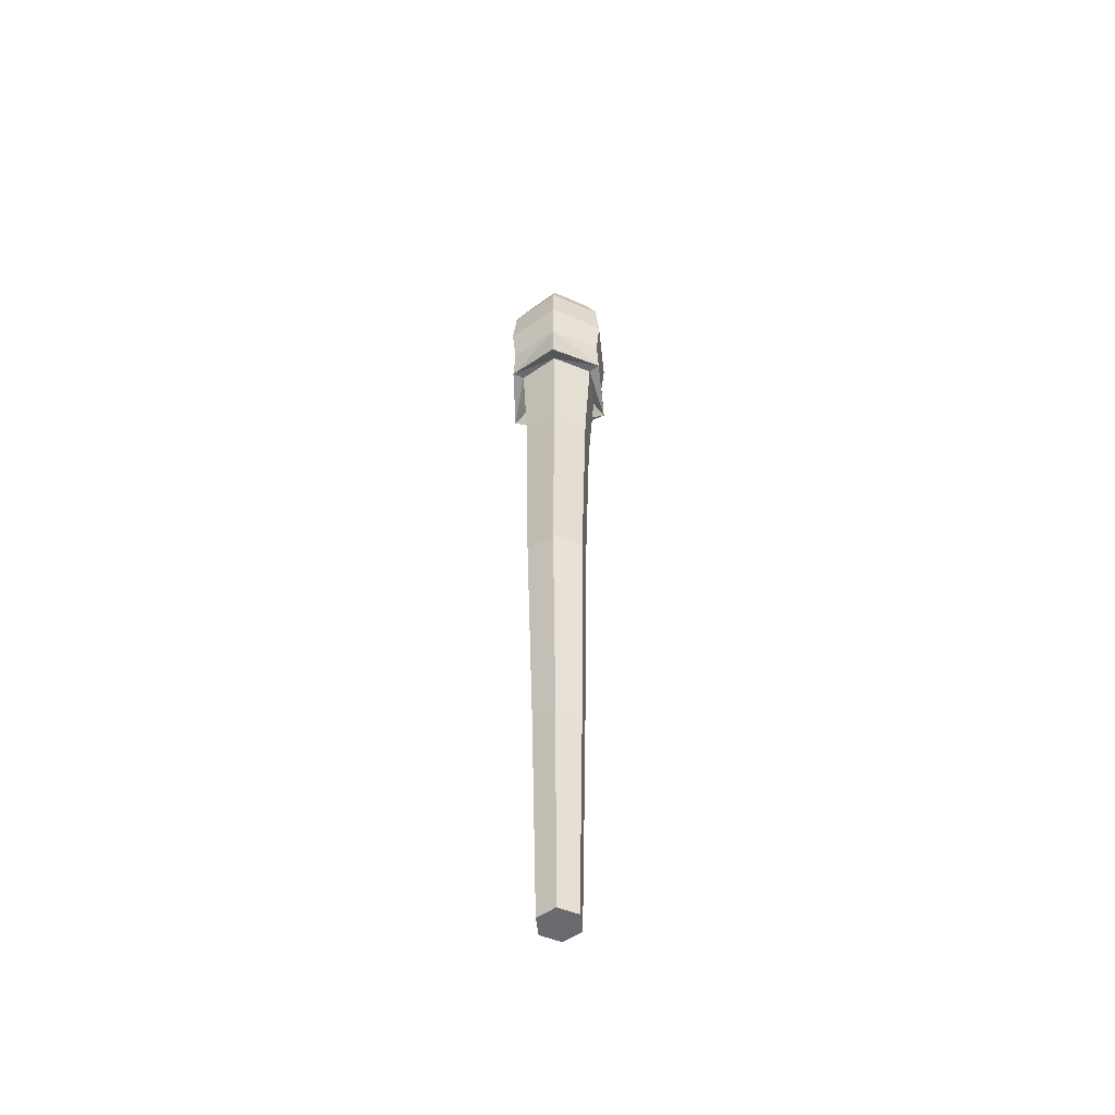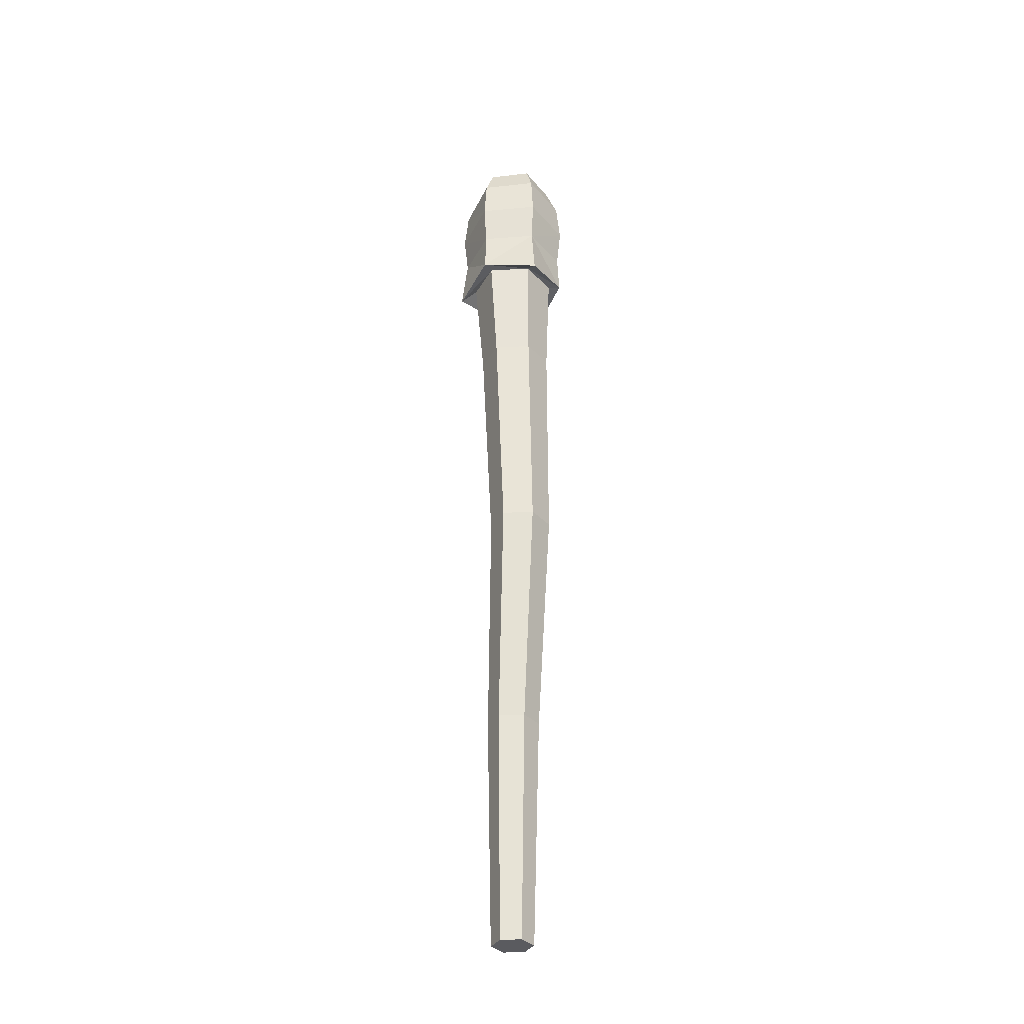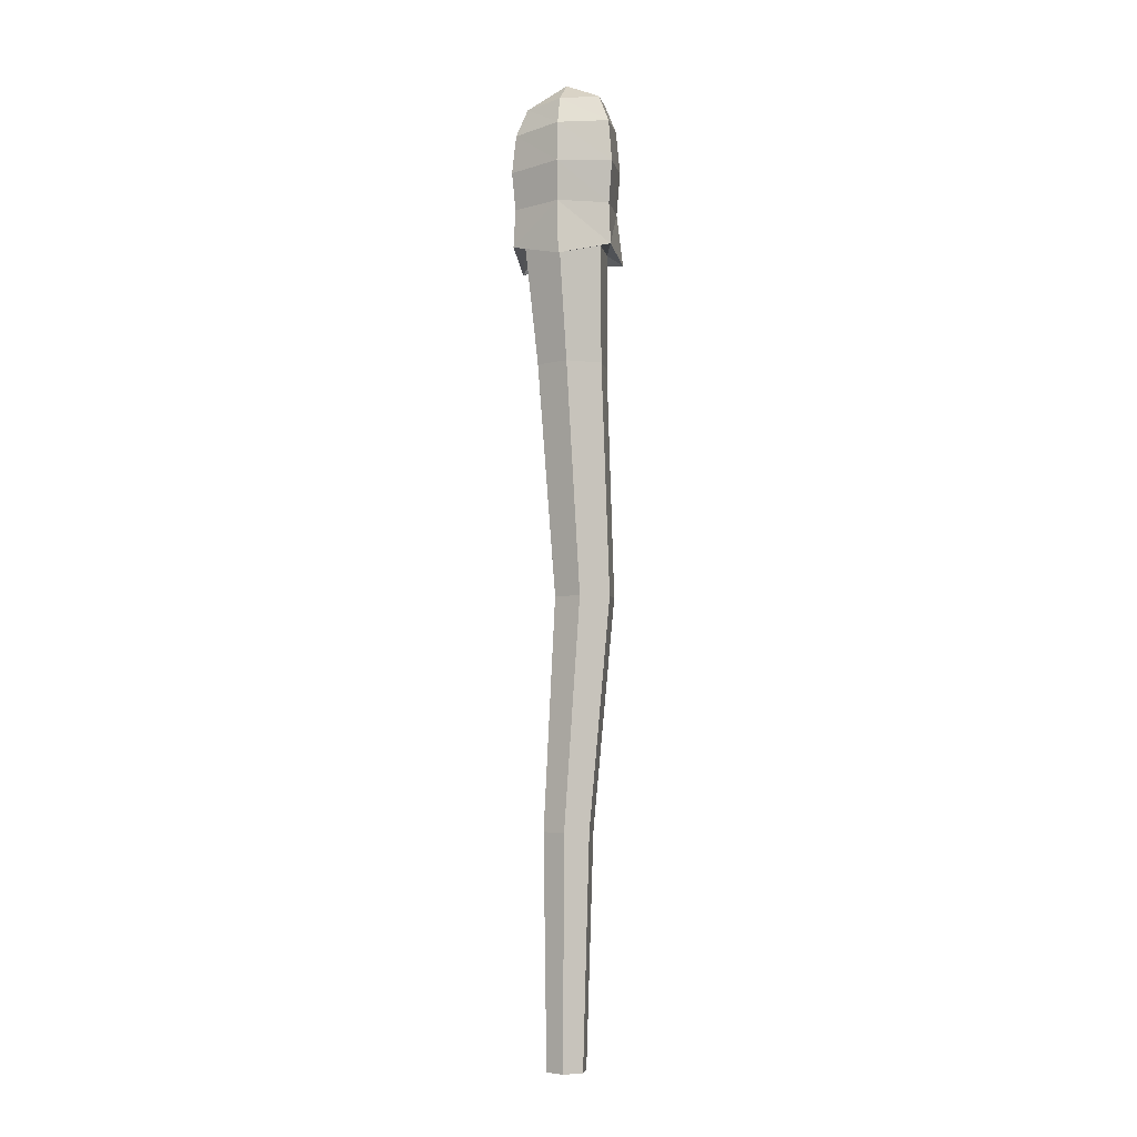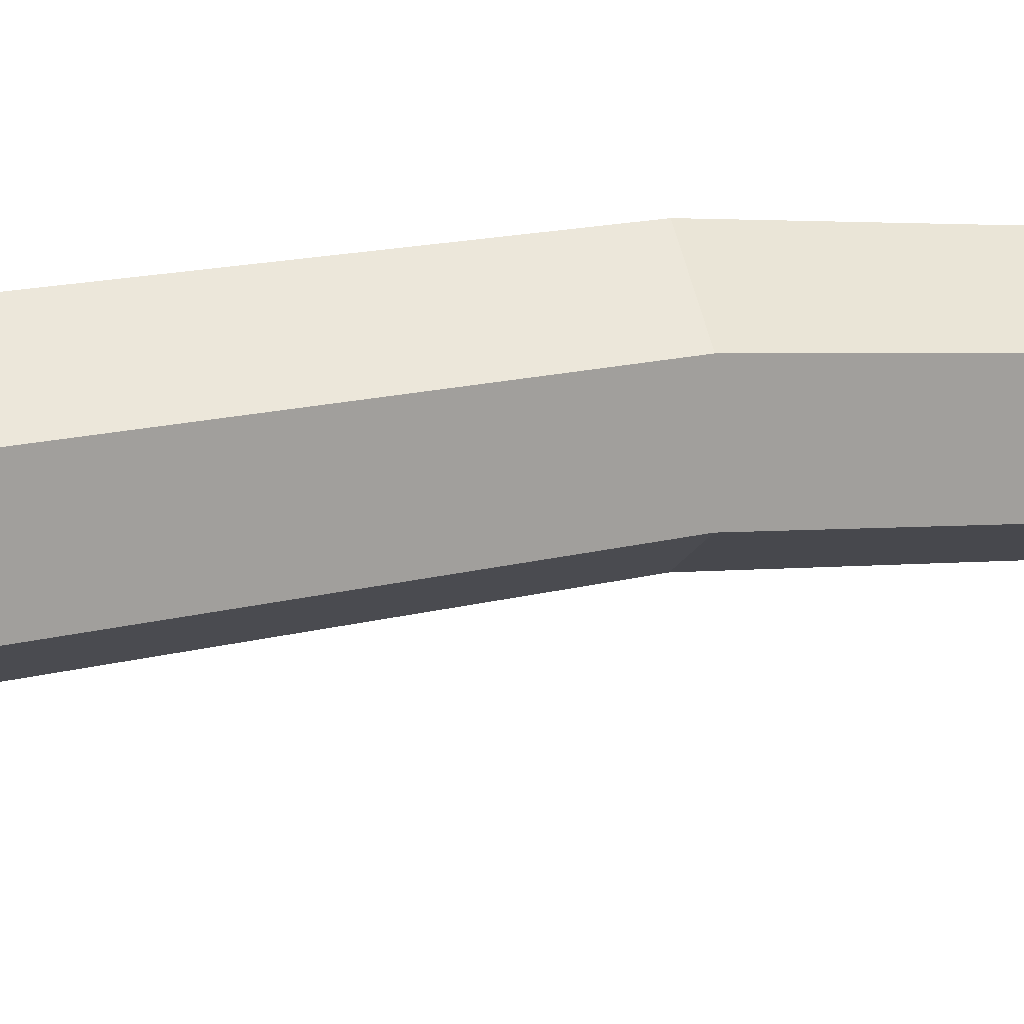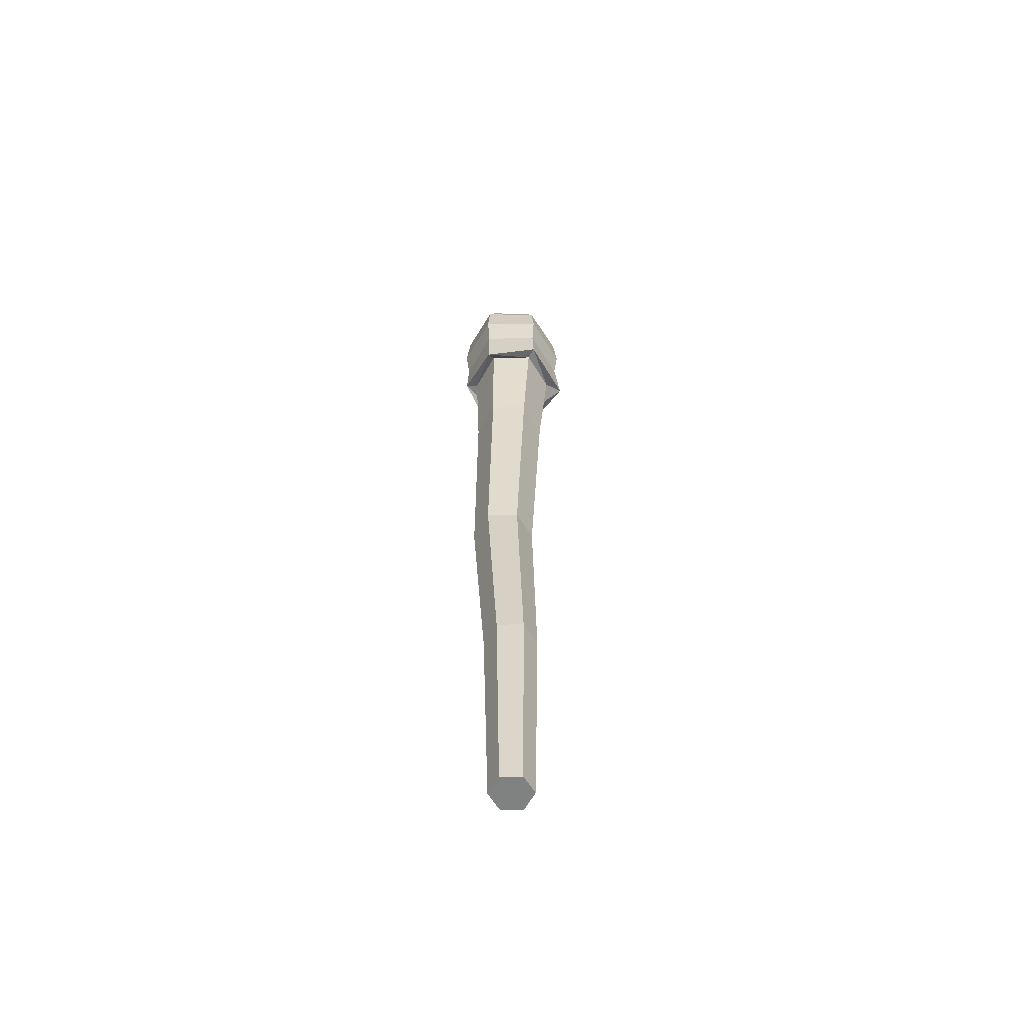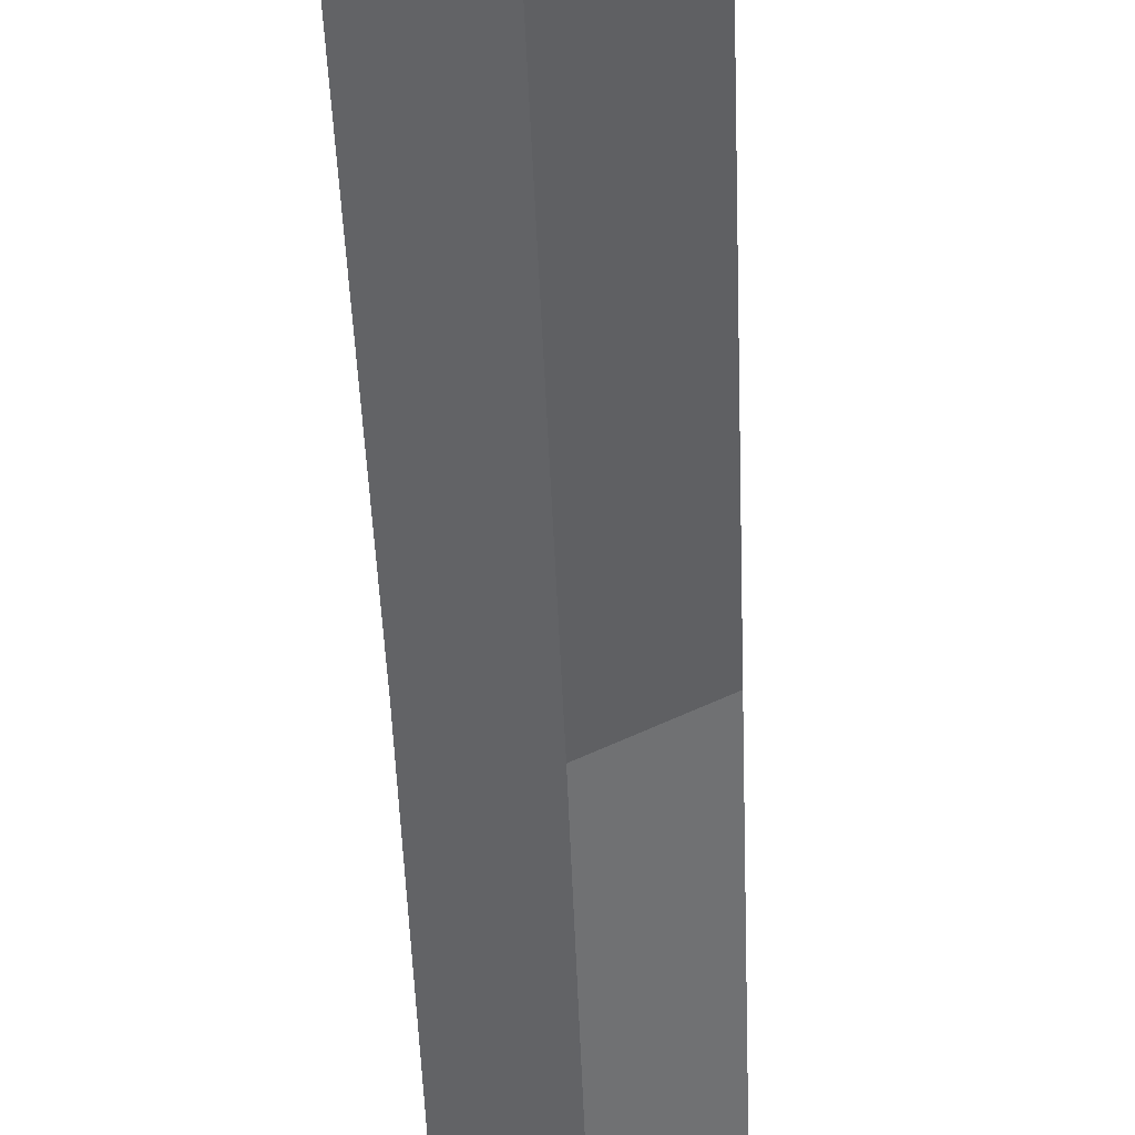
<metadata>
{"format":"obj","ext":"obj","renderer":"f3d","projection":"perspective","resolution":1024,"background":"white","views":[{"elev":-53.0,"azim":6.5,"up":"+Y"},{"elev":-33.0,"azim":-25.2,"up":"+Y"},{"elev":-4.6,"azim":-110.4,"up":"+Y"},{"elev":18.0,"azim":-105.1,"up":"+Z"},{"elev":-60.3,"azim":151.1,"up":"+Y"},{"elev":-48.6,"azim":-177.8,"up":"+Z"}]}
</metadata>
<code>
g Torch_Mesh
v -0 -0.186 -0.007972
v 0.01818 0.1404 -0.01045
v 0.006904 -0.186 -0.003986
v 0.01954 0.1554 -0.01118
v 0.006904 -0.186 0.003986
v 0.01818 0.1705 -0.01035
v -0 -0.186 0.007972
v 0 0.169 -0.02071
v -0.006904 -0.186 0.003986
v 0 0.1543 -0.02236
v -0.006904 -0.186 -0.003986
v 0 0.1399 -0.0209
v 0 0.1254 -0.01683
v 0.01458 0.1254 -0.008416
v 0.01458 0.1254 0.008416
v -0 0.1254 0.01683
v -0.01458 0.1254 0.008416
v -0.01458 0.1254 -0.008416
v 0.01229 0.08066 -0.004622
v 0.01229 0.08066 0.009564
v -0 0.08066 0.01666
v -0.01229 0.08066 0.009564
v -0.01229 0.08066 -0.004622
v -0 0.08066 -0.01171
v 0 0.1798 -0.01598
v 0.01406 0.1811 -0.007989
v 0.01406 0.1839 0.007989
v -0 0.1853 0.01598
v -0.01406 0.1839 0.007989
v -0.01406 0.1811 -0.007989
v 0 0.1254 -0.02172
v 0.01881 0.1196 -0.01121
v 0.01881 0.1254 0.01086
v -0 0.1219 0.02356
v -0.01881 0.1254 0.01086
v -0.02051 0.1196 -0.01101
v 0.01818 0.1734 0.01035
v 0.01954 0.1575 0.01118
v 0.01818 0.1414 0.01045
v -0 0.1749 0.02071
v -0 0.1586 0.02236
v -0 0.1419 0.0209
v -0.01818 0.1734 0.01035
v -0.01954 0.1575 0.01118
v -0.01818 0.1414 0.01045
v -0.01818 0.1705 -0.01035
v -0.01954 0.1554 -0.01118
v -0.01818 0.1404 -0.01045
v -0 0.1912 -0
v 0.01049 -0.008239 0.001424
v 0.008698 -0.09714 -0.004198
v 0.01049 -0.008239 0.01354
v 0.008698 -0.09714 0.005845
v -0 -0.008239 0.0196
v -0 -0.09714 0.01087
v -0.01049 -0.008239 0.01354
v -0.008698 -0.09714 0.005845
v -0.01049 -0.008239 0.001424
v -0.008698 -0.09714 -0.004198
v -0 -0.09714 -0.00922
v -0 -0.008239 -0.004633
g off
g Torch_Material
f 48 31 36
f 18 31 13
f 16 35 17
f 15 32 33
f 17 36 18
f 16 33 34
f 13 32 14
f 3 7 11
f 18 24 23
f 17 23 22
f 16 22 21
f 20 16 21
f 19 15 20
f 24 14 19
f 61 19 50
f 50 20 52
f 52 21 54
f 21 56 54
f 22 58 56
f 23 61 58
f 25 6 8
f 26 37 6
f 27 40 37
f 40 29 43
f 26 49 27
f 43 30 46
f 46 25 8
f 48 10 12
f 47 8 10
f 35 48 36
f 45 47 48
f 44 46 47
f 42 35 34
f 42 44 45
f 41 43 44
f 33 42 34
f 38 42 39
f 37 41 38
f 2 33 32
f 4 39 2
f 6 38 4
f 31 2 32
f 10 2 12
f 8 4 10
f 27 49 28
f 28 49 29
f 29 49 30
f 30 49 25
f 25 49 26
f 11 60 1
f 59 61 60
f 9 59 11
f 57 58 59
f 7 57 9
f 55 56 57
f 53 7 5
f 52 55 53
f 51 5 3
f 50 53 51
f 60 3 1
f 61 51 60
f 48 12 31
f 18 36 31
f 16 34 35
f 15 14 32
f 17 35 36
f 16 15 33
f 13 31 32
f 11 1 3
f 3 5 7
f 7 9 11
f 18 13 24
f 17 18 23
f 16 17 22
f 20 15 16
f 19 14 15
f 24 13 14
f 61 24 19
f 50 19 20
f 52 20 21
f 21 22 56
f 22 23 58
f 23 24 61
f 25 26 6
f 26 27 37
f 27 28 40
f 40 28 29
f 43 29 30
f 46 30 25
f 48 47 10
f 47 46 8
f 35 45 48
f 45 44 47
f 44 43 46
f 42 45 35
f 42 41 44
f 41 40 43
f 33 39 42
f 38 41 42
f 37 40 41
f 2 39 33
f 4 38 39
f 6 37 38
f 31 12 2
f 10 4 2
f 8 6 4
f 11 59 60
f 59 58 61
f 9 57 59
f 57 56 58
f 7 55 57
f 55 54 56
f 53 55 7
f 52 54 55
f 51 53 5
f 50 52 53
f 60 51 3
f 61 50 51

</code>
